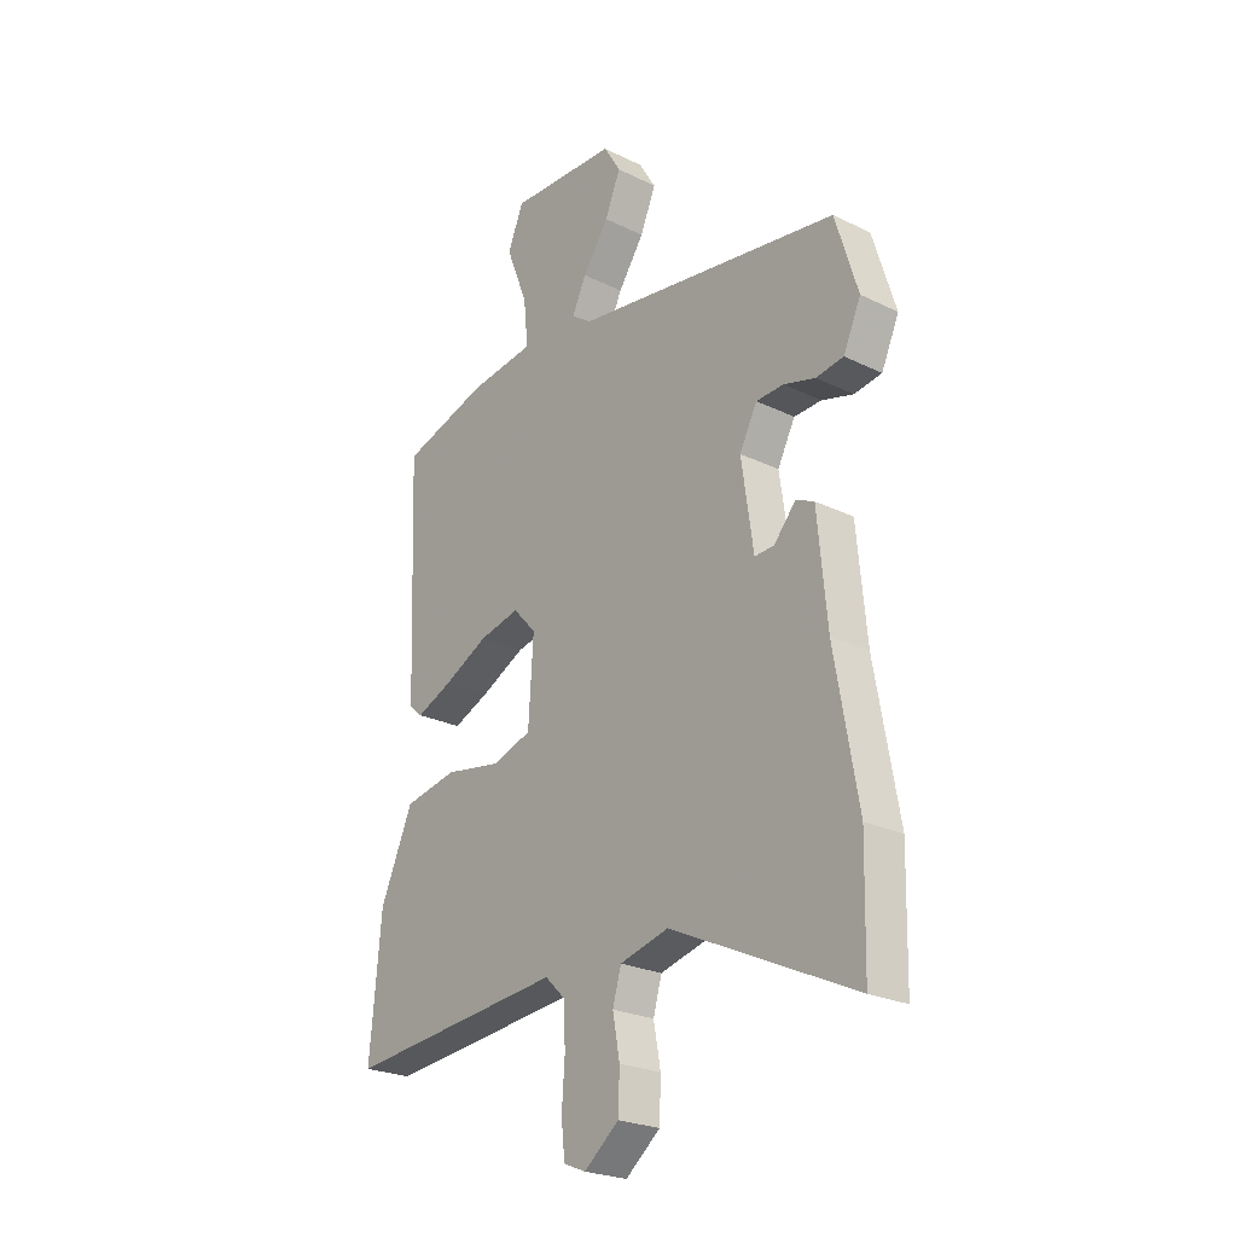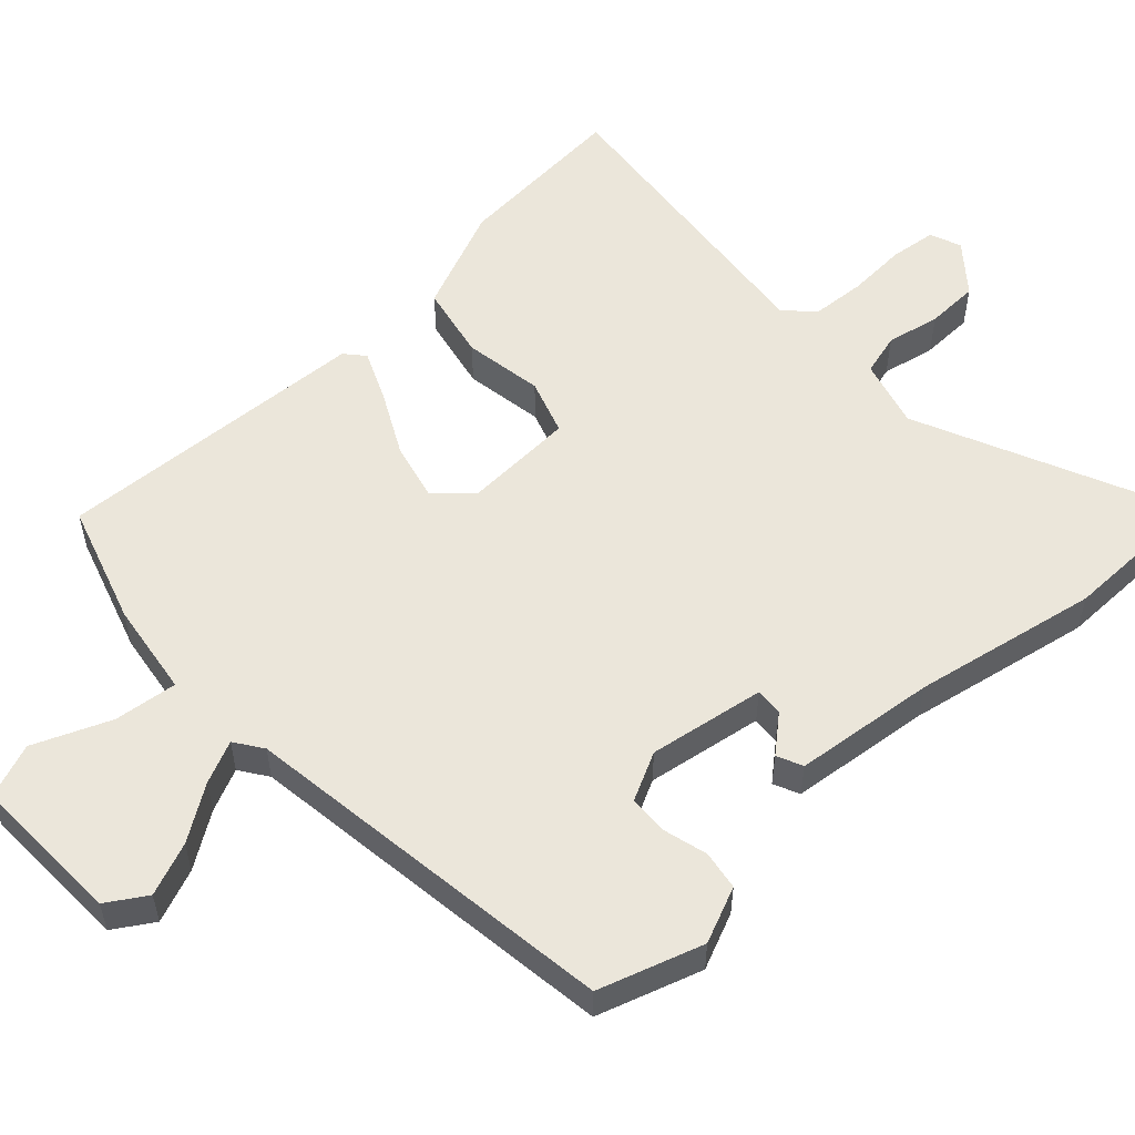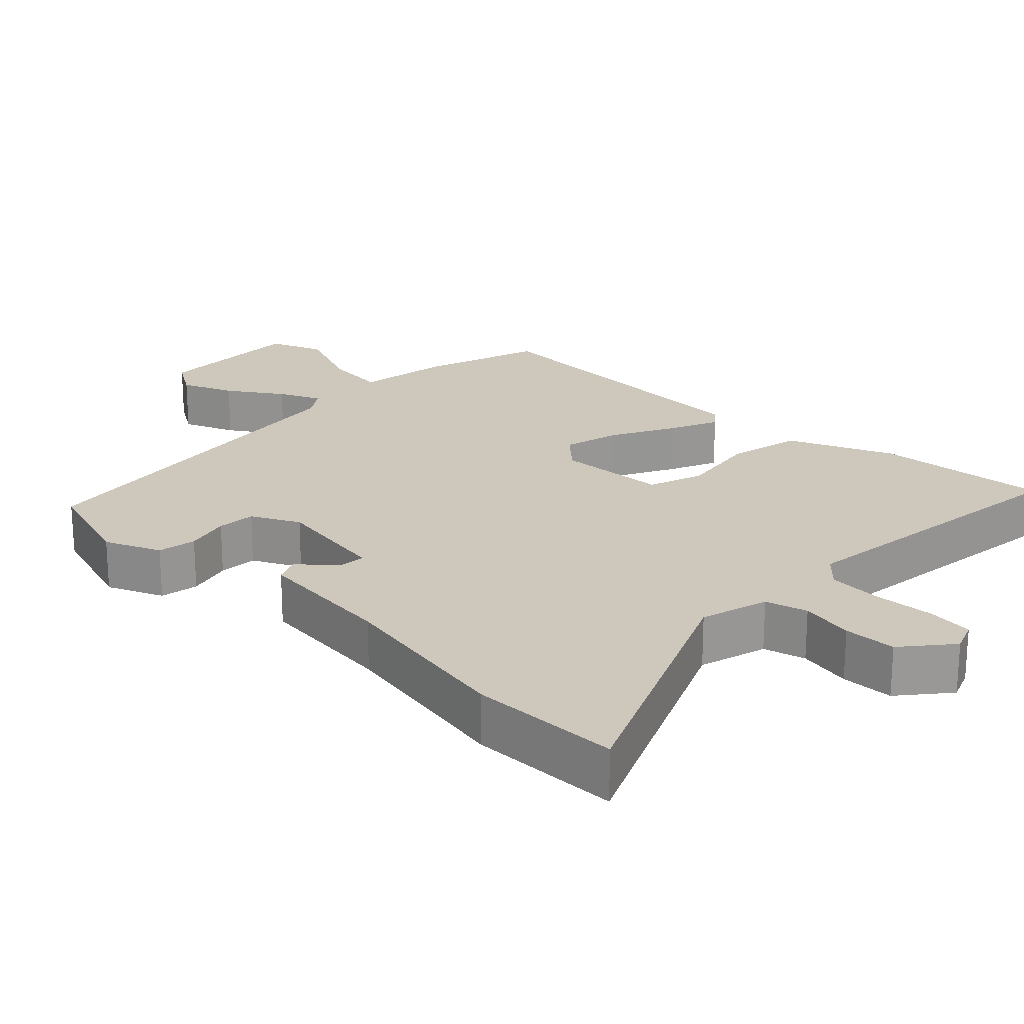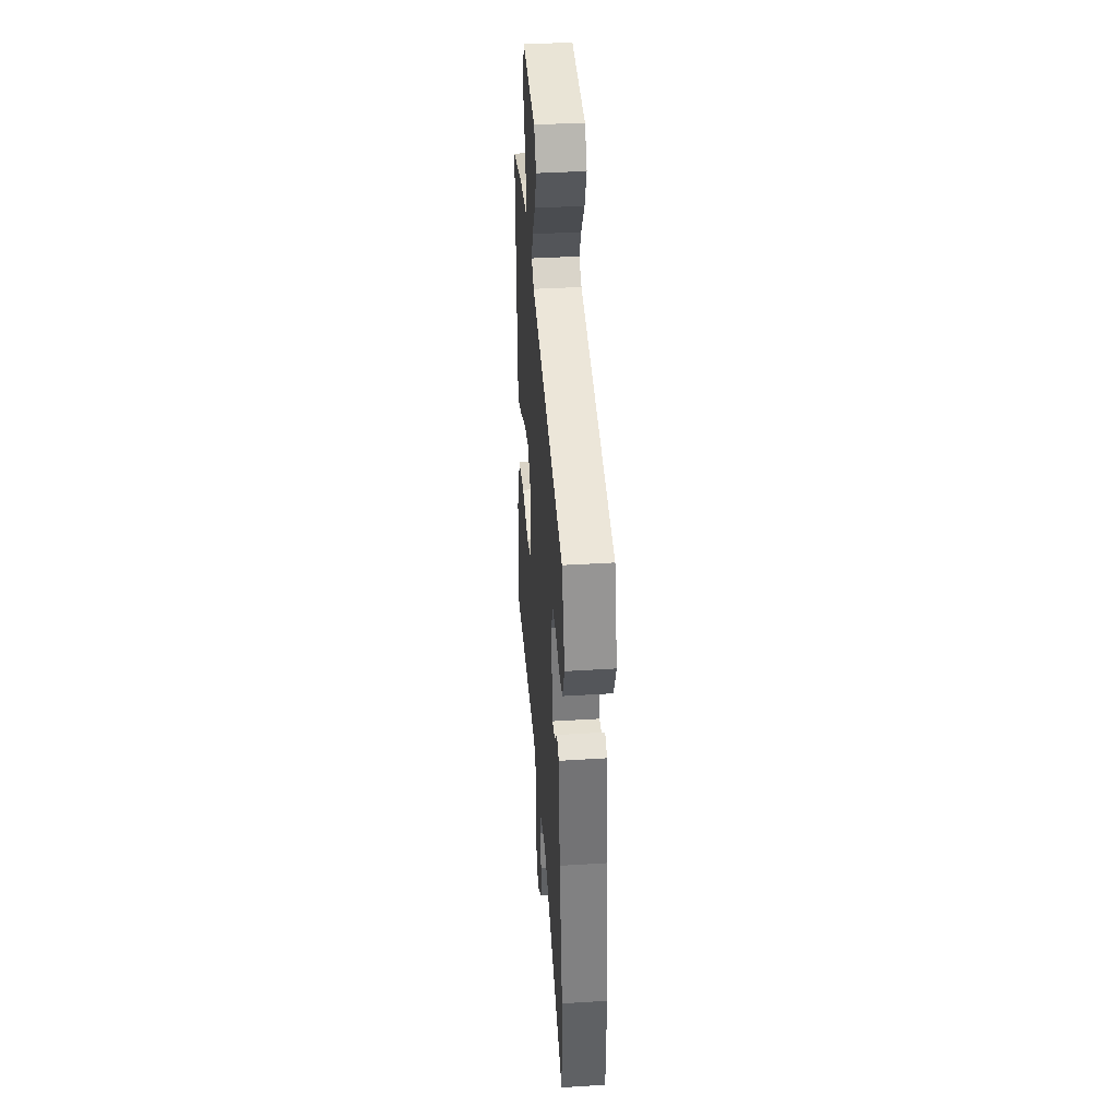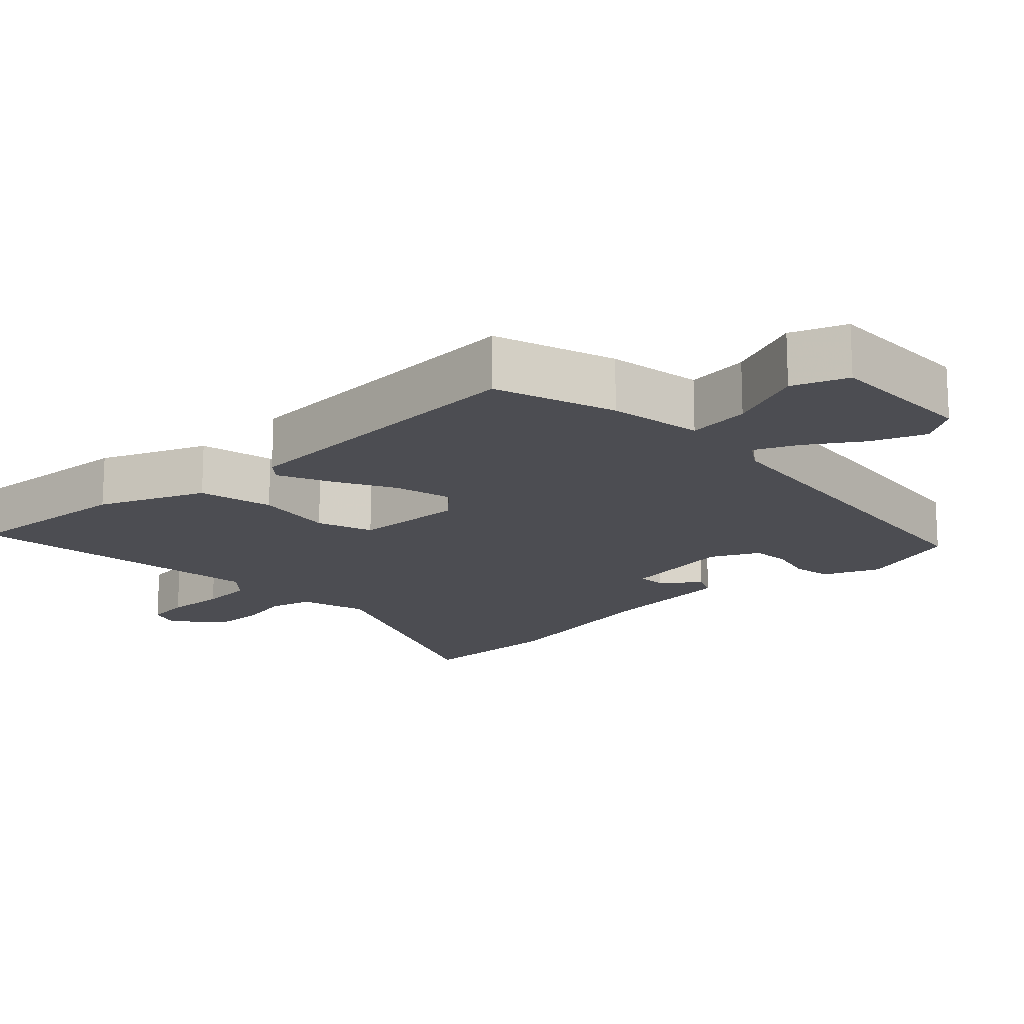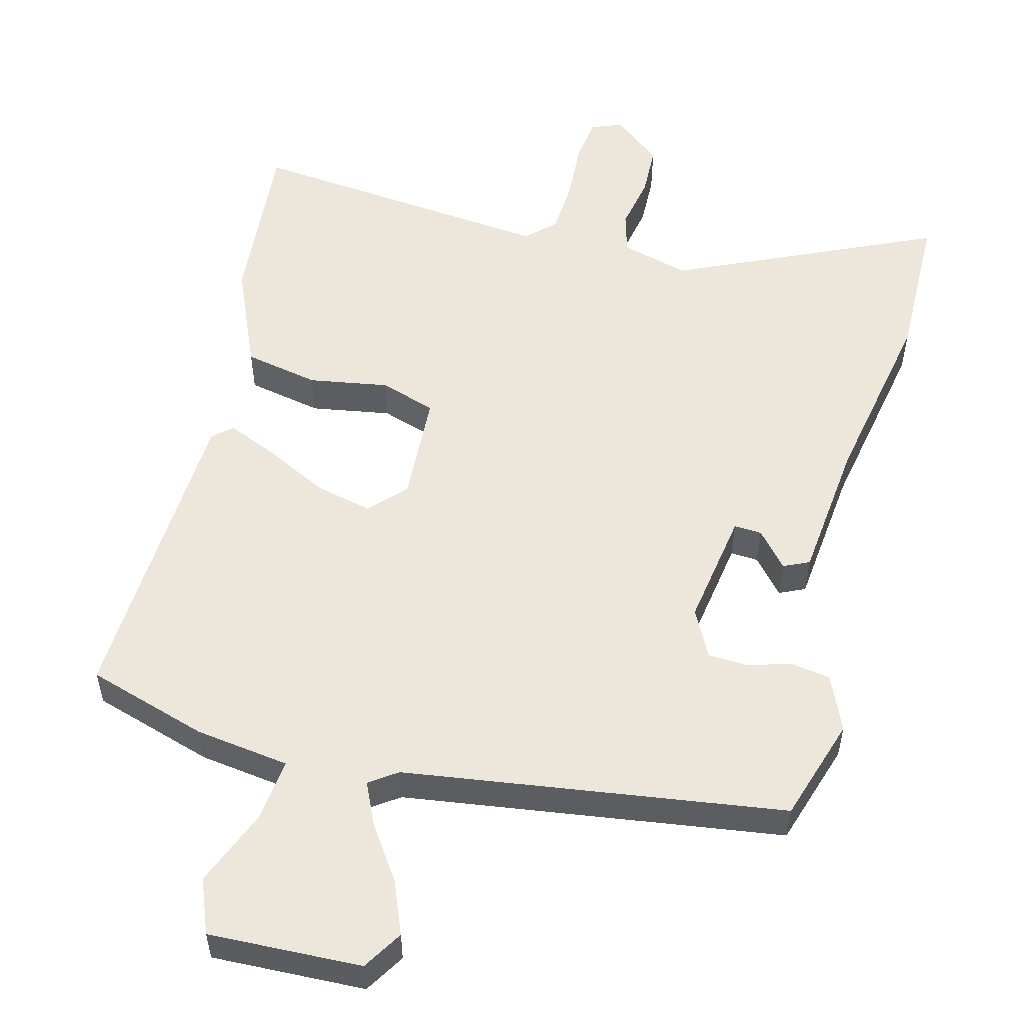
<metadata>
{"format":"obj","ext":"obj","renderer":"f3d","projection":"perspective","resolution":1024,"background":"white","views":[{"elev":-24.4,"azim":51.1,"up":"+Z"},{"elev":54.8,"azim":48.1,"up":"+Y"},{"elev":21.9,"azim":135.1,"up":"+Y"},{"elev":39.8,"azim":85.6,"up":"+Z"},{"elev":-16.3,"azim":-45.0,"up":"+Y"},{"elev":54.1,"azim":15.1,"up":"+Y"}]}
</metadata>
<code>
v 0.502 0.07 -0.425
v 0.497 0.07 -0.639
v 0.132 0.07 -0.468
v 0.035 0.07 -0.493
v 0.018 0.07 -0.552
v 0.032 0.07 -0.628
v 0.029 0.07 -0.702
v -0.04 0.07 -0.757
v -0.084 0.07 -0.739
v -0.091 0.07 -0.674
v -0.085 0.07 -0.588
v -0.089 0.07 -0.512
v -0.128 0.07 -0.474
v -0.564 0.07 -0.514
v -0.541 0.07 -0.267
v -0.476 0.07 -0.12
v -0.37 0.07 -0.1
v -0.258 0.07 -0.12
v -0.179 0.07 -0.095
v -0.169 0.07 0.062
v -0.215 0.07 0.112
v -0.296 0.07 0.094
v -0.385 0.07 0.05
v -0.457 0.07 0.02
v -0.484 0.07 0.044
v -0.501 0.07 0.49
v -0.33 0.07 0.541
v -0.197 0.07 0.558
v -0.206 0.07 0.647
v -0.249 0.07 0.756
v -0.218 0.07 0.832
v -0.003 0.07 0.822
v 0.031 0.07 0.766
v 0 0.07 0.692
v -0.052 0.07 0.617
v -0.08 0.07 0.558
v -0.041 0.07 0.53
v 0.492 0.07 0.449
v 0.537 0.07 0.302
v 0.502 0.07 0.224
v 0.447 0.07 0.216
v 0.384 0.07 0.234
v 0.329 0.07 0.232
v 0.294 0.07 0.165
v 0.318 0.07 0.001
v 0.357 0.07 0.003
v 0.401 0.07 0.053
v 0.437 0.07 0.036
v 0.456 0.07 -0.164
v 0.502 0 -0.425
v 0.497 0 -0.639
v 0.132 0 -0.468
v 0.035 0 -0.493
v 0.018 0 -0.552
v 0.032 0 -0.628
v 0.029 0 -0.702
v -0.04 0 -0.757
v -0.084 0 -0.739
v -0.091 0 -0.674
v -0.085 0 -0.588
v -0.089 0 -0.512
v -0.128 0 -0.474
v -0.564 0 -0.514
v -0.541 0 -0.267
v -0.476 0 -0.12
v -0.37 0 -0.1
v -0.258 0 -0.12
v -0.179 0 -0.095
v -0.169 0 0.062
v -0.215 0 0.112
v -0.296 0 0.094
v -0.385 0 0.05
v -0.457 0 0.02
v -0.484 0 0.044
v -0.501 0 0.49
v -0.33 0 0.541
v -0.197 0 0.558
v -0.206 0 0.647
v -0.249 0 0.756
v -0.218 0 0.832
v -0.003 0 0.822
v 0.031 0 0.766
v 0 0 0.692
v -0.052 0 0.617
v -0.08 0 0.558
v -0.041 0 0.53
v 0.492 0 0.449
v 0.537 0 0.302
v 0.502 0 0.224
v 0.447 0 0.216
v 0.384 0 0.234
v 0.329 0 0.232
v 0.294 0 0.165
v 0.318 0 0.001
v 0.357 0 0.003
v 0.401 0 0.053
v 0.437 0 0.036
v 0.456 0 -0.164
f 46 47 48 49
f 45 46 49 1
f 39 40 41 42
f 37 38 39 42
f 37 42 43
f 36 37 43 44
f 32 33 34 35
f 32 35 36
f 29 30 31 32
f 28 29 32 36
f 22 23 24 25
f 22 25 26 27
f 15 16 17 18
f 13 14 15 18
f 12 13 18 19
f 8 9 10 11
f 8 11 12
f 5 6 7 8
f 5 8 12
f 4 5 12 19
f 45 1 2 3
f 21 22 27 28
f 20 21 28 36
f 20 36 44 45
f 19 20 45
f 3 4 19 45
f 98 97 96 95
f 50 98 95 94
f 91 90 89 88
f 91 88 87 86
f 92 91 86
f 93 92 86 85
f 84 83 82 81
f 85 84 81
f 81 80 79 78
f 85 81 78 77
f 74 73 72 71
f 76 75 74 71
f 67 66 65 64
f 67 64 63 62
f 68 67 62 61
f 60 59 58 57
f 61 60 57
f 57 56 55 54
f 61 57 54
f 68 61 54 53
f 52 51 50 94
f 77 76 71 70
f 85 77 70 69
f 94 93 85 69
f 94 69 68
f 94 68 53 52
f 1 50 51 2
f 2 51 52 3
f 3 52 53 4
f 4 53 54 5
f 5 54 55 6
f 6 55 56 7
f 7 56 57 8
f 8 57 58 9
f 9 58 59 10
f 10 59 60 11
f 11 60 61 12
f 12 61 62 13
f 13 62 63 14
f 14 63 64 15
f 15 64 65 16
f 16 65 66 17
f 17 66 67 18
f 18 67 68 19
f 19 68 69 20
f 20 69 70 21
f 21 70 71 22
f 22 71 72 23
f 23 72 73 24
f 24 73 74 25
f 25 74 75 26
f 26 75 76 27
f 27 76 77 28
f 28 77 78 29
f 29 78 79 30
f 30 79 80 31
f 31 80 81 32
f 32 81 82 33
f 33 82 83 34
f 34 83 84 35
f 35 84 85 36
f 36 85 86 37
f 37 86 87 38
f 38 87 88 39
f 39 88 89 40
f 40 89 90 41
f 41 90 91 42
f 42 91 92 43
f 43 92 93 44
f 44 93 94 45
f 45 94 95 46
f 46 95 96 47
f 47 96 97 48
f 48 97 98 49
f 49 98 50 1

</code>
